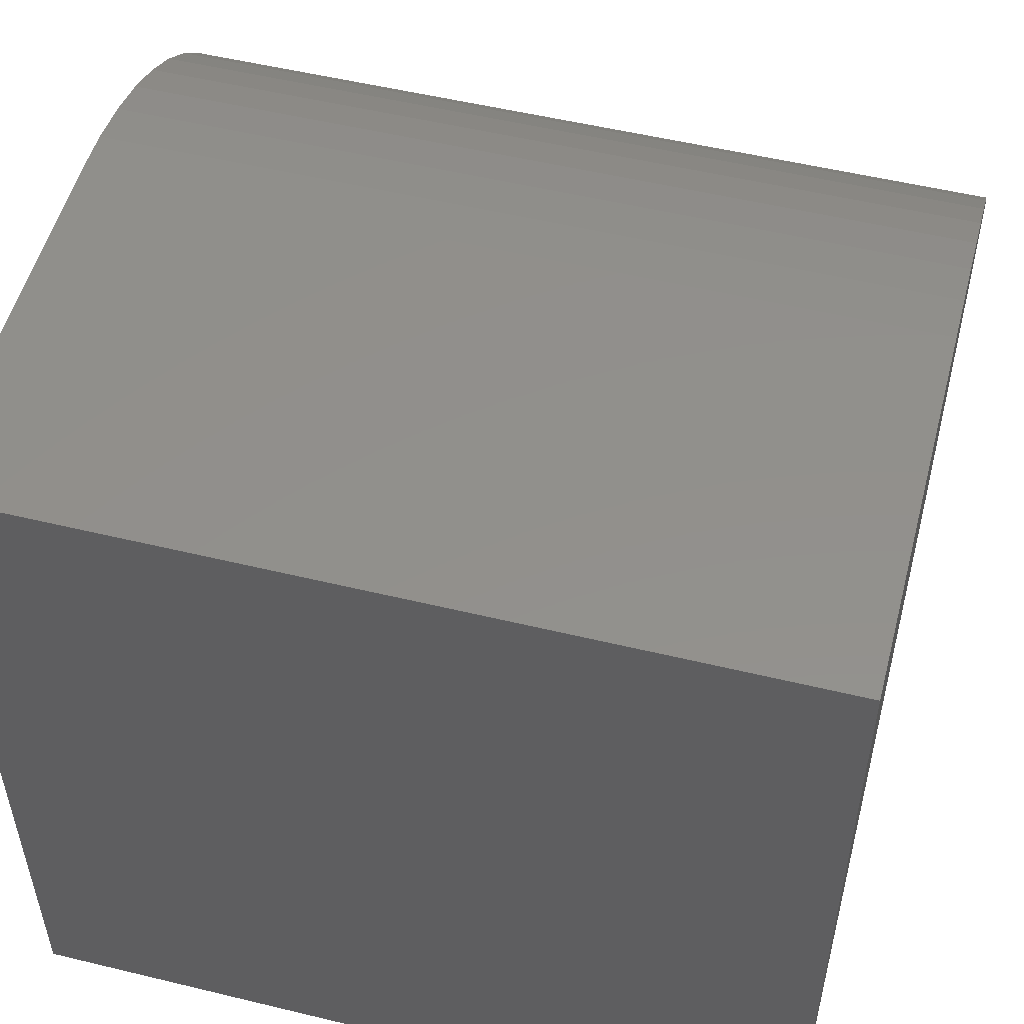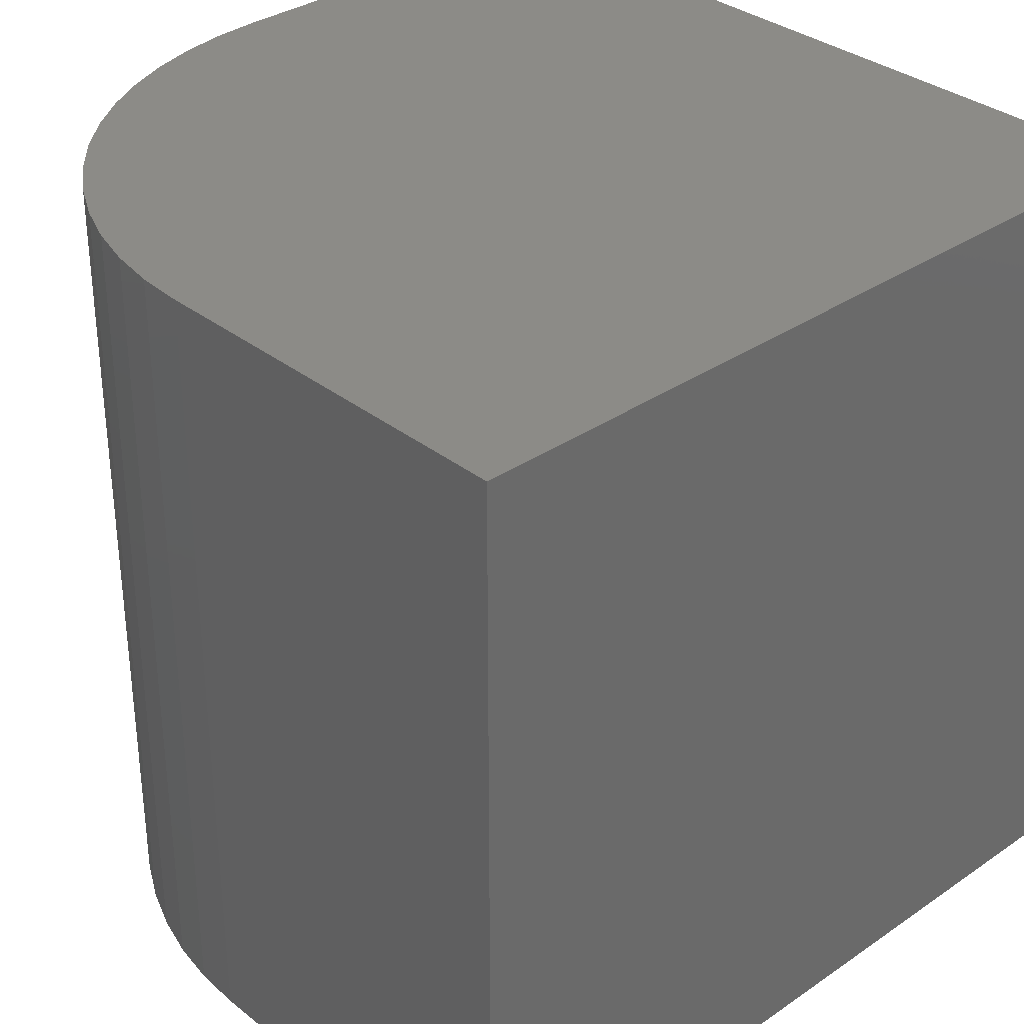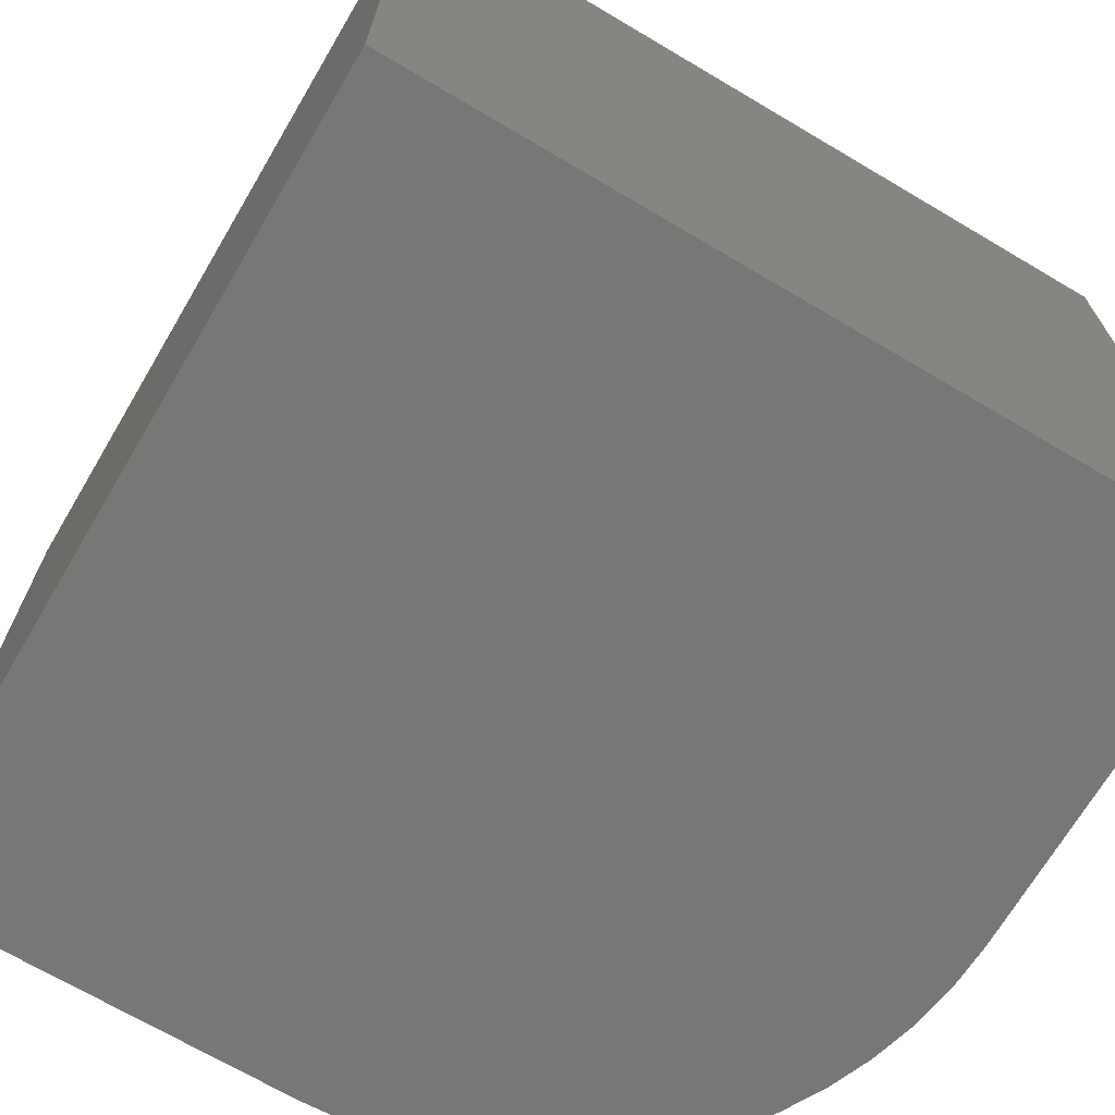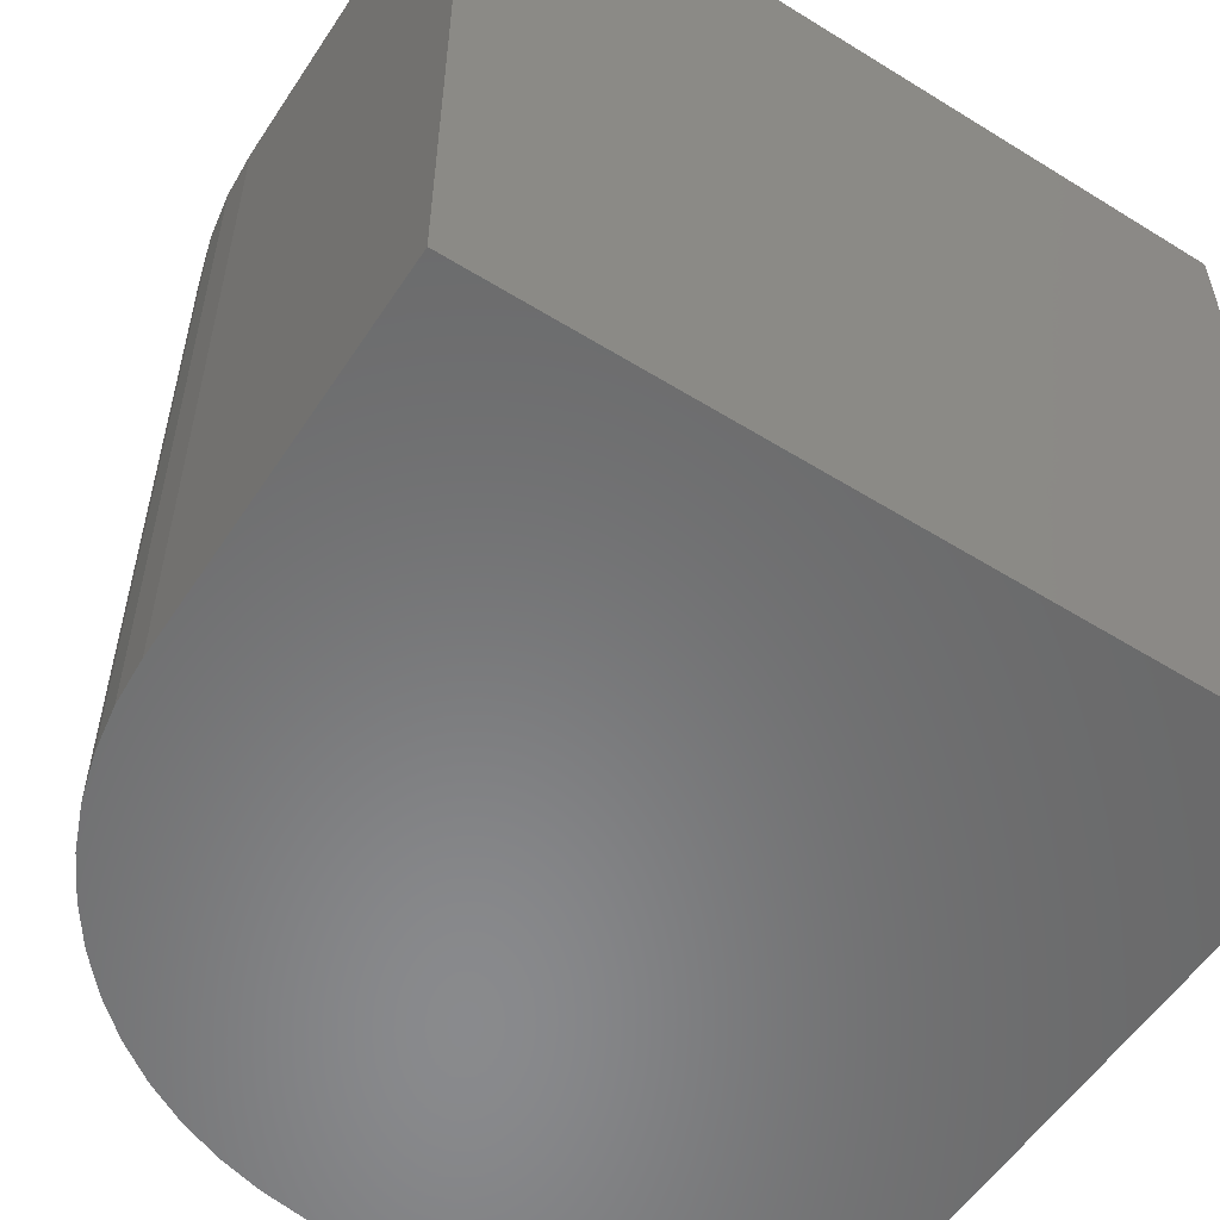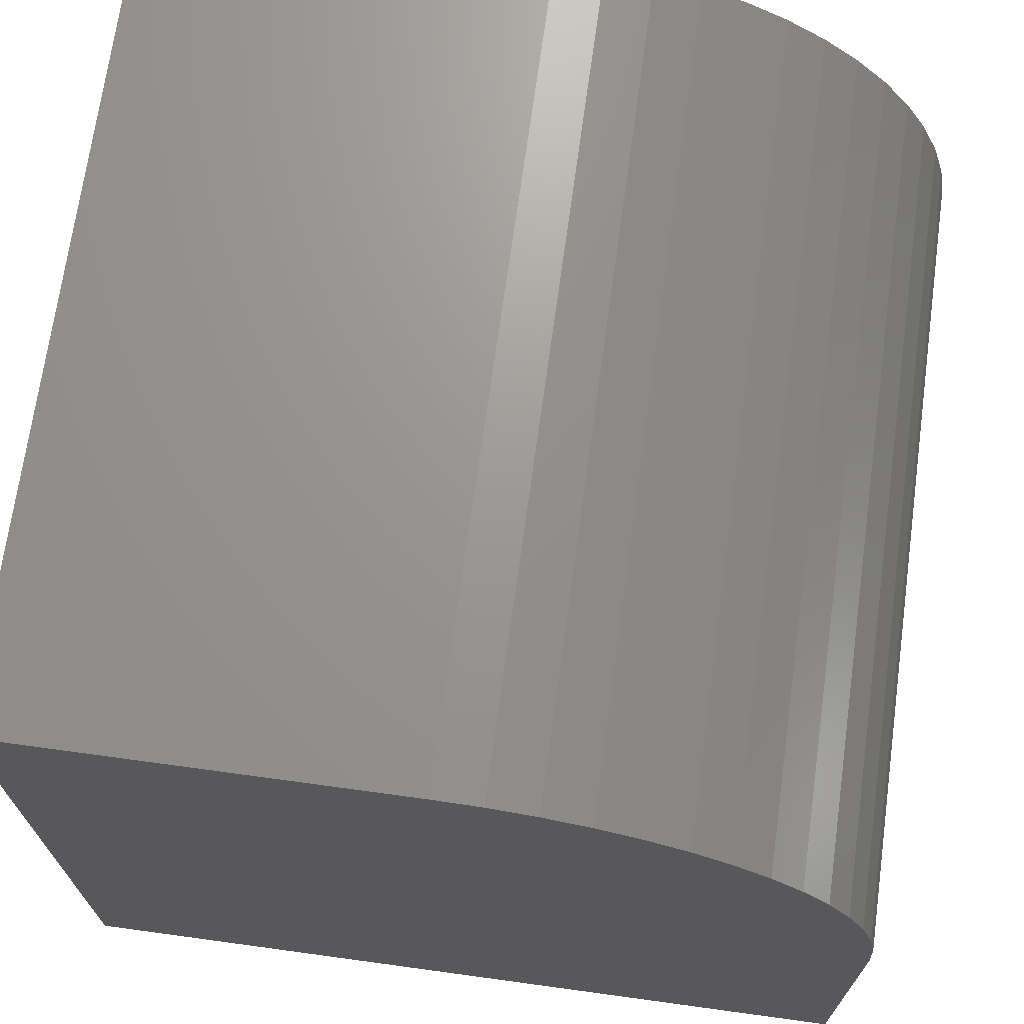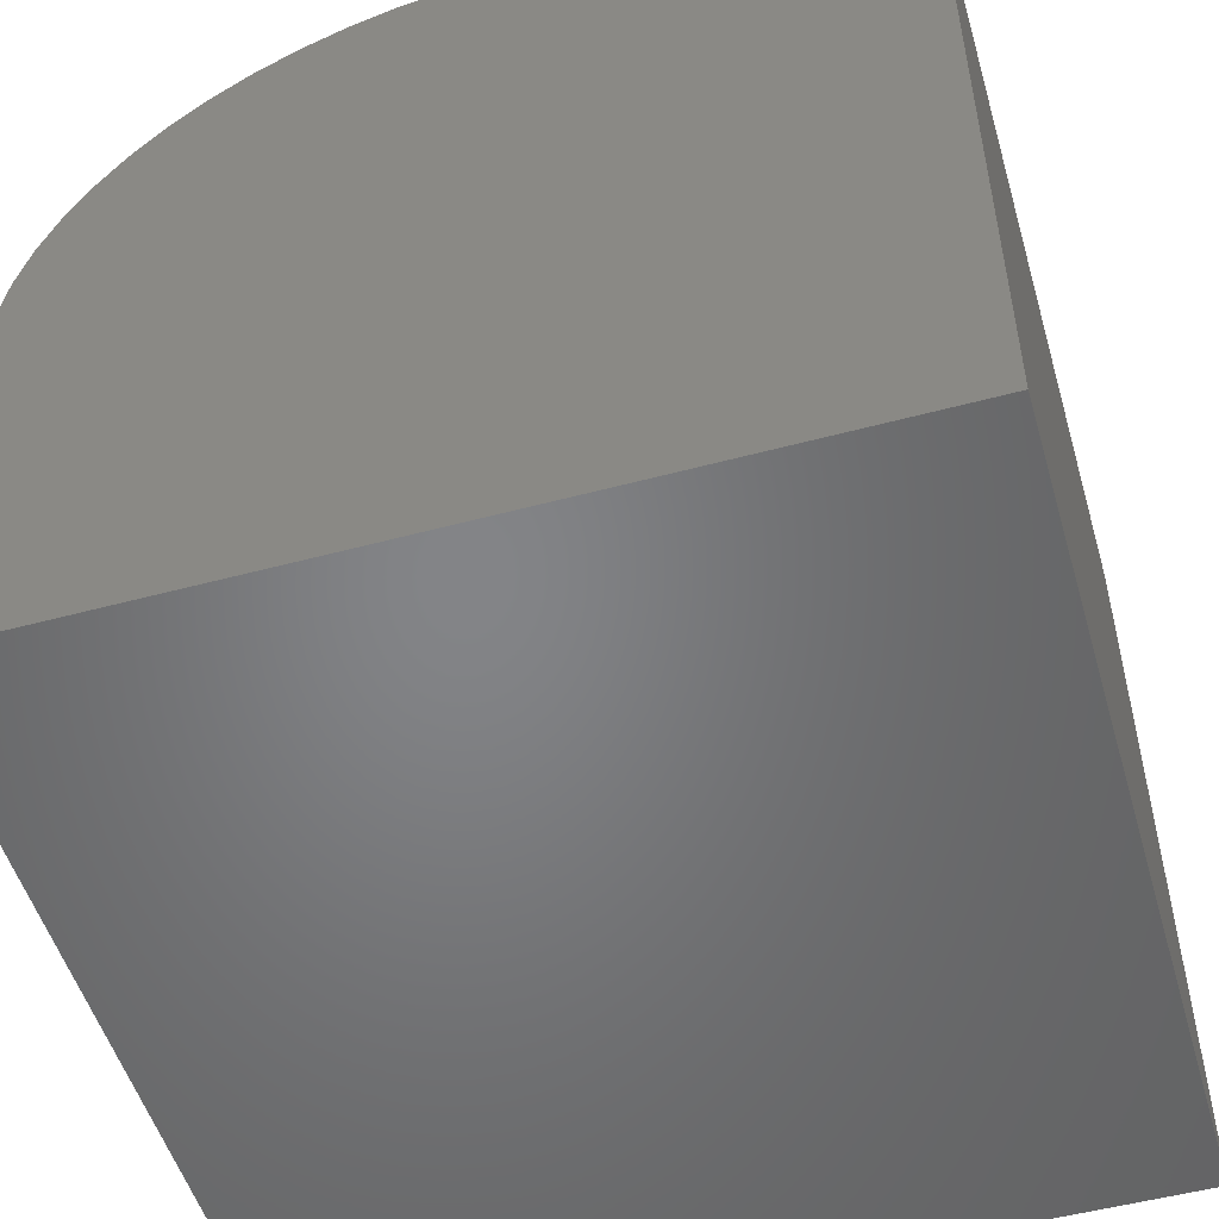
<metadata>
{"format":"stl","ext":"stl","renderer":"f3d","projection":"perspective","resolution":1024,"background":"white","views":[{"elev":52.8,"azim":104.6,"up":"+Z"},{"elev":33.4,"azim":46.9,"up":"+Y"},{"elev":-69.7,"azim":149.4,"up":"+Y"},{"elev":-55.9,"azim":57.0,"up":"+Y"},{"elev":70.1,"azim":-172.2,"up":"+Z"},{"elev":-51.9,"azim":16.2,"up":"+Z"}]}
</metadata>
<code>
# stl→obj: 36 verts, 68 faces
v 0 10 4.82
v 0 10 0
v 0 0 4.82
v 0 0 0
v 5.18 0 10
v 10 0 10
v 5.18 10 10
v 10 10 10
v 10 10 0
v 10 0 0
v 0.03257 10 5.4
v 0.1299 10 5.972
v 0.2907 10 6.531
v 2.424 10 9.206
v 2.933 10 9.487
v 3.469 10 9.709
v 4.028 10 9.87
v 0.513 10 7.067
v 0.794 10 7.576
v 1.13 10 8.05
v 4.6 10 9.967
v 1.517 10 8.483
v 1.95 10 8.87
v 0.1299 0 5.972
v 0.03257 0 5.4
v 4.6 0 9.967
v 4.028 0 9.87
v 3.469 0 9.709
v 0.794 0 7.576
v 0.513 0 7.067
v 0.2907 0 6.531
v 2.933 0 9.487
v 2.424 0 9.206
v 1.95 0 8.87
v 1.517 0 8.483
v 1.13 0 8.05
f 1 2 3
f 3 2 4
f 5 6 7
f 7 6 8
f 9 8 10
f 10 8 6
f 2 9 4
f 4 9 10
f 9 2 1
f 1 11 9
f 9 11 12
f 9 12 13
f 14 15 9
f 9 15 16
f 9 16 17
f 13 18 9
f 9 18 19
f 9 19 20
f 17 21 9
f 9 21 7
f 9 7 8
f 20 22 9
f 9 22 23
f 9 23 14
f 10 6 5
f 24 25 10
f 10 25 3
f 10 3 4
f 5 26 10
f 10 26 27
f 10 27 28
f 29 30 10
f 10 30 31
f 10 31 24
f 28 32 10
f 10 32 33
f 10 33 34
f 34 35 10
f 10 35 36
f 10 36 29
f 1 3 25
f 1 25 11
f 11 25 24
f 11 24 12
f 12 24 31
f 12 31 13
f 13 31 30
f 13 30 18
f 18 30 29
f 18 29 19
f 19 29 36
f 19 36 20
f 20 36 35
f 20 35 22
f 22 35 34
f 22 34 23
f 23 34 33
f 23 33 14
f 14 33 32
f 14 32 15
f 15 32 28
f 15 28 16
f 16 28 27
f 16 27 17
f 17 27 26
f 17 26 21
f 21 26 5
f 21 5 7

</code>
